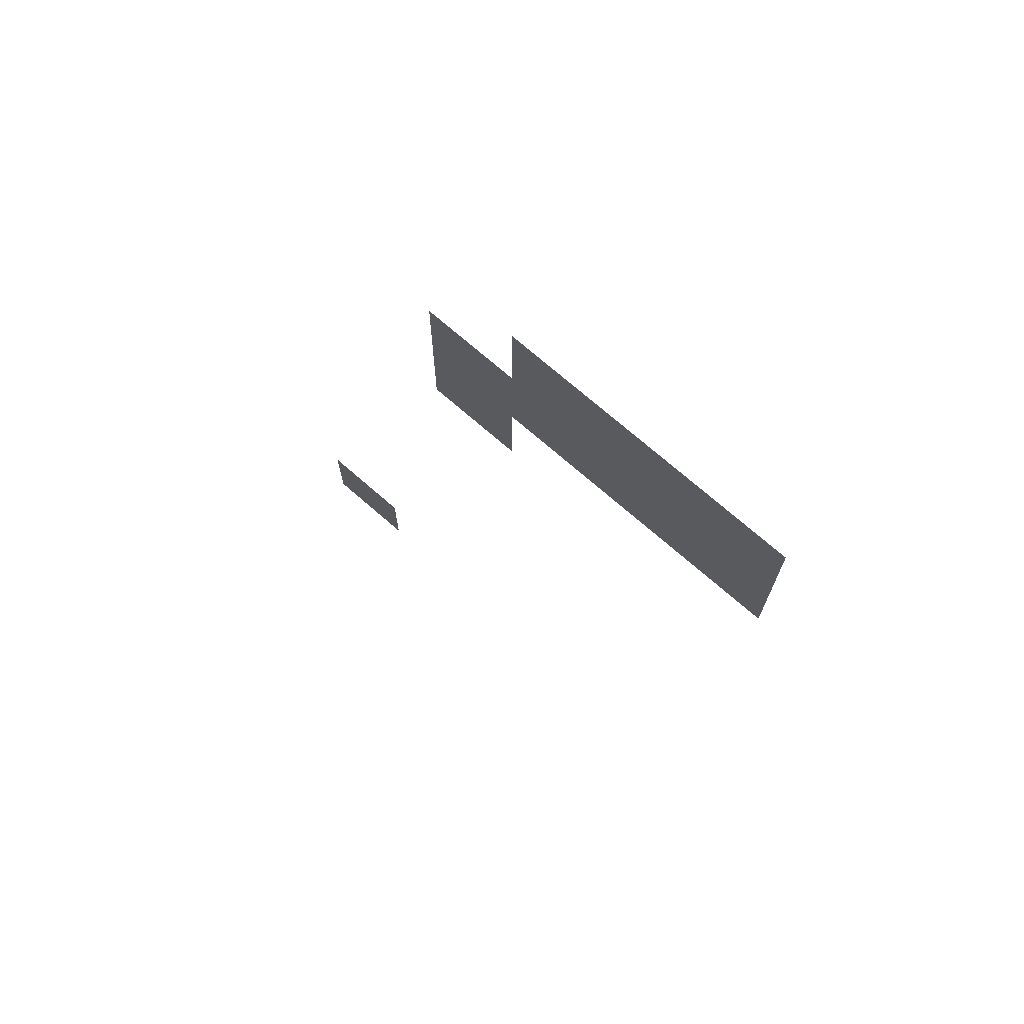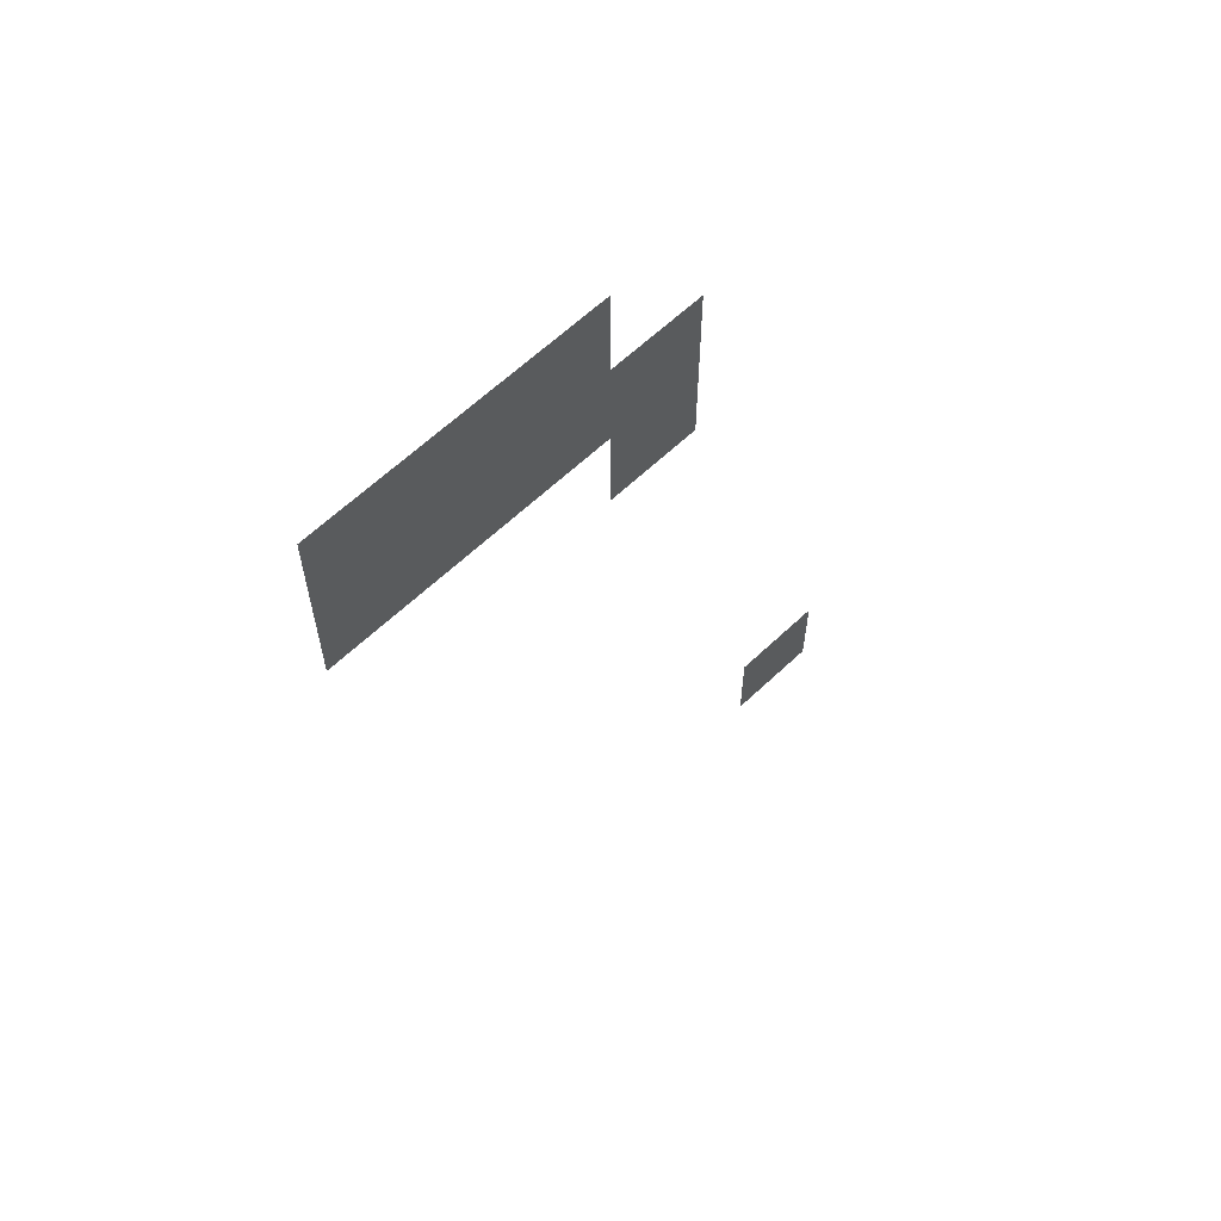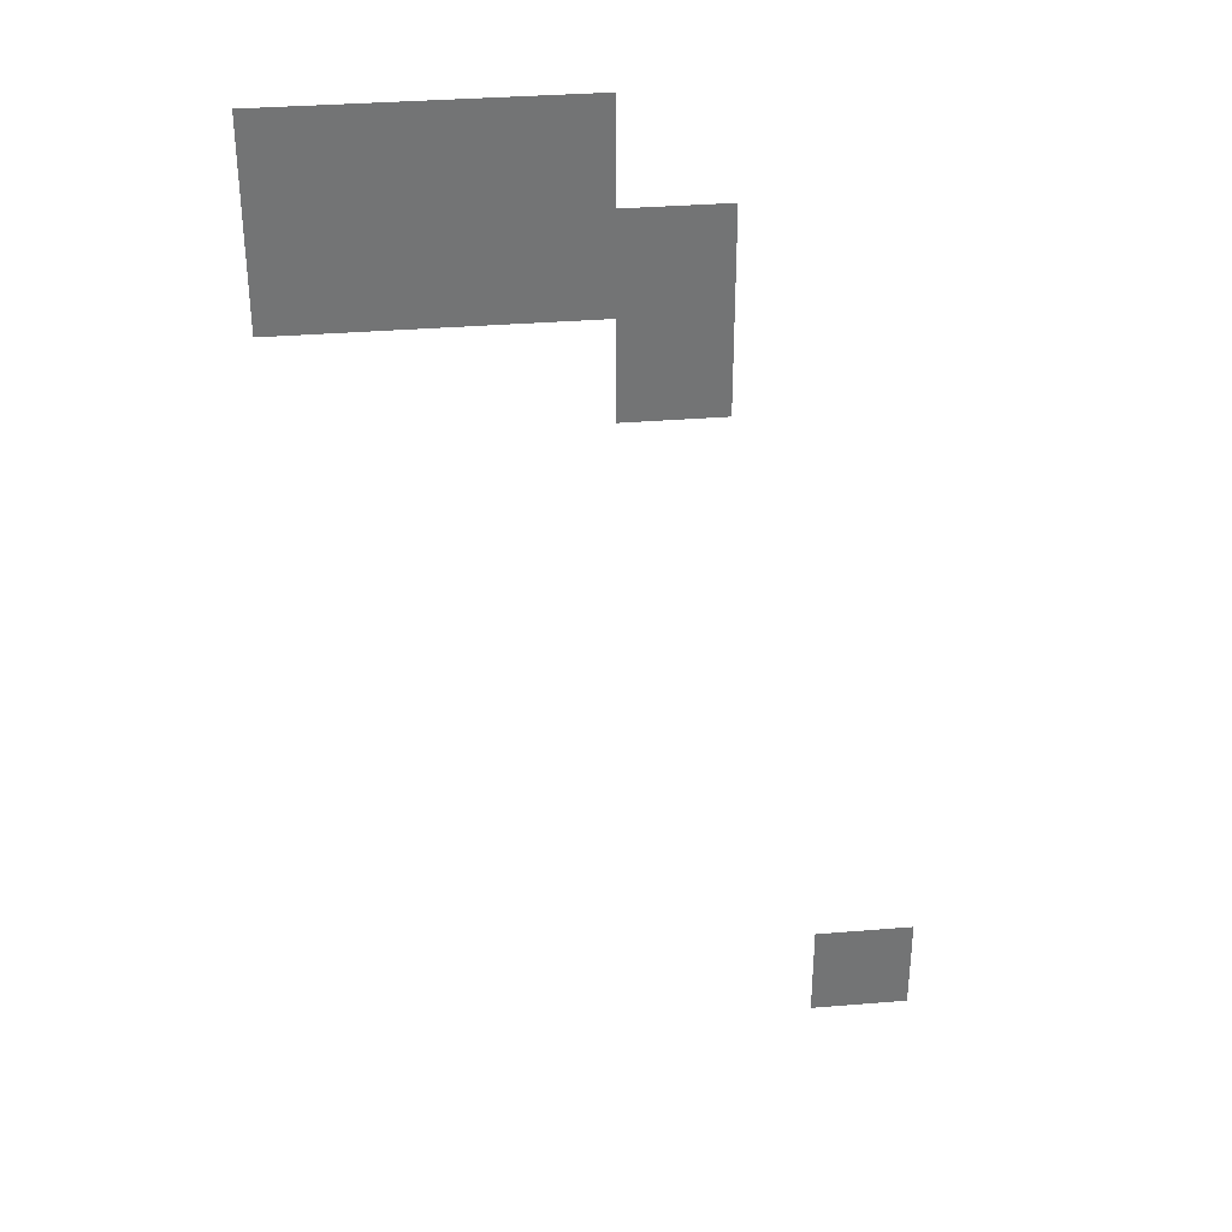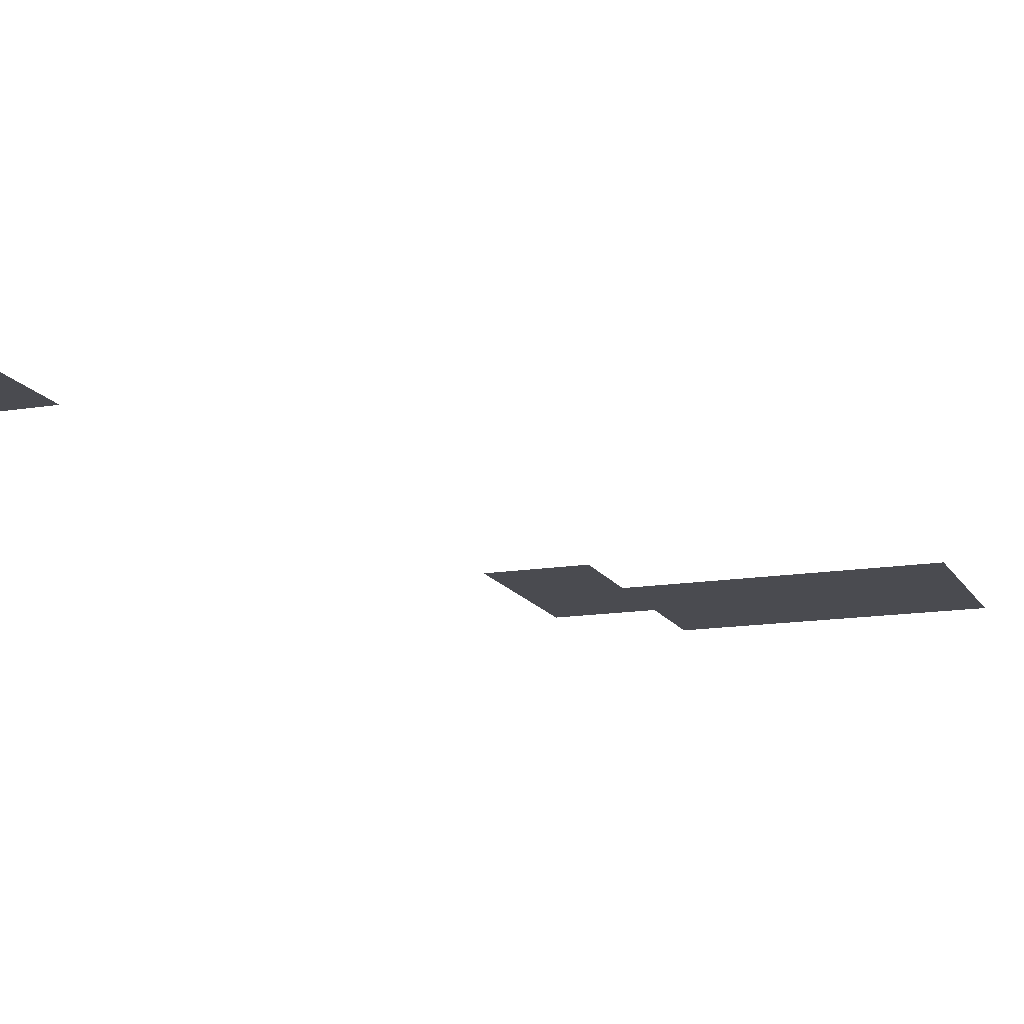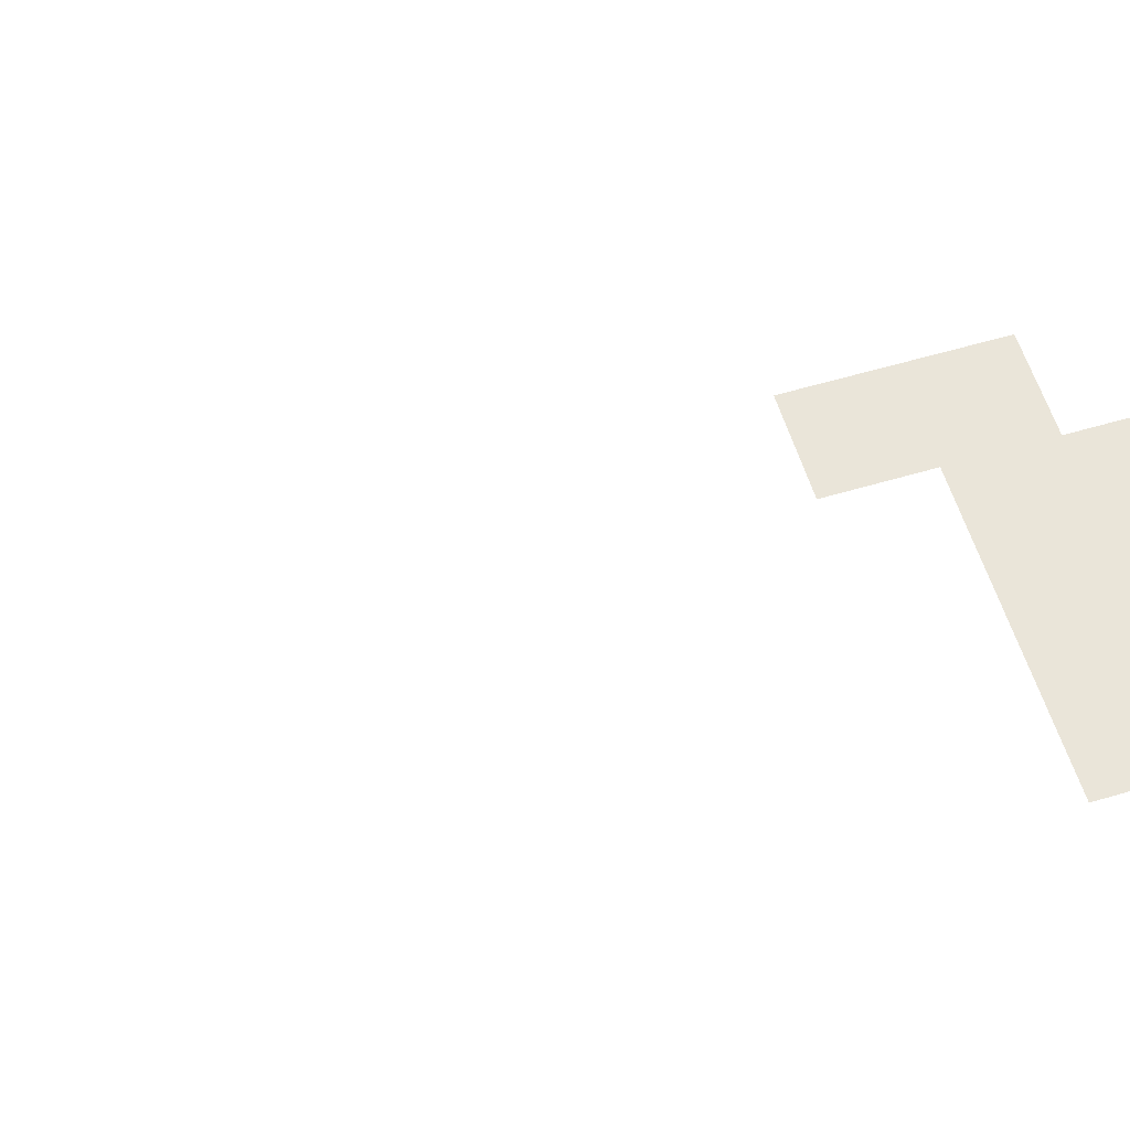
<metadata>
{"format":"obj","ext":"obj","renderer":"f3d","projection":"perspective","resolution":1024,"background":"white","views":[{"elev":72.5,"azim":41.1,"up":"+Y"},{"elev":62.6,"azim":136.2,"up":"+Y"},{"elev":34.4,"azim":173.7,"up":"+Y"},{"elev":-14.5,"azim":20.0,"up":"+Z"},{"elev":58.6,"azim":73.0,"up":"+Z"}]}
</metadata>
<code>
v -256 -224 0
v -288 -224 0
v -288 -192 0
v -256 -192 0
v -224 -224 0
v -256 -224 0
v -256 -192 0
v -224 -192 0
v -192 -224 0
v -224 -224 0
v -224 -192 0
v -192 -192 0
v -288 -256 0
v -320 -256 0
v -320 -224 0
v -288 -224 0
v -256 -256 0
v -288 -256 0
v -288 -224 0
v -256 -224 0
v -224 -256 0
v -256 -256 0
v -256 -224 0
v -224 -224 0
v -192 -256 0
v -224 -256 0
v -224 -224 0
v -192 -224 0
v -288 -288 0
v -320 -288 0
v -320 -256 0
v -288 -256 0
v -352 -512 0
v -384 -512 0
v -384 -480 0
v -352 -480 0
g Plage32_mesh_0064
f 1 2 3 4
f 5 6 7 8
f 9 10 11 12
f 13 14 15 16
f 17 18 19 20
f 21 22 23 24
f 25 26 27 28
f 29 30 31 32
f 33 34 35 36

</code>
